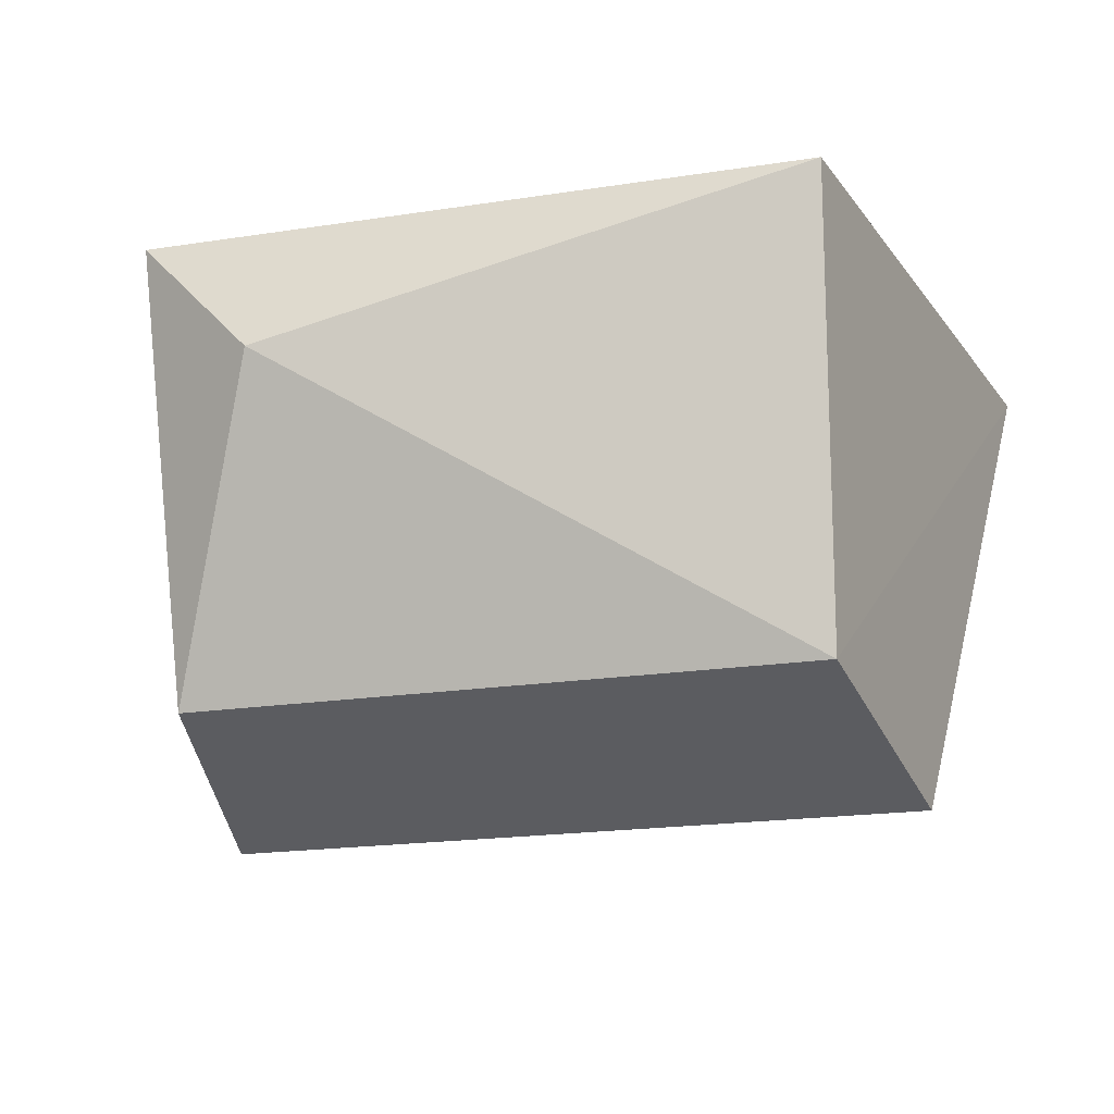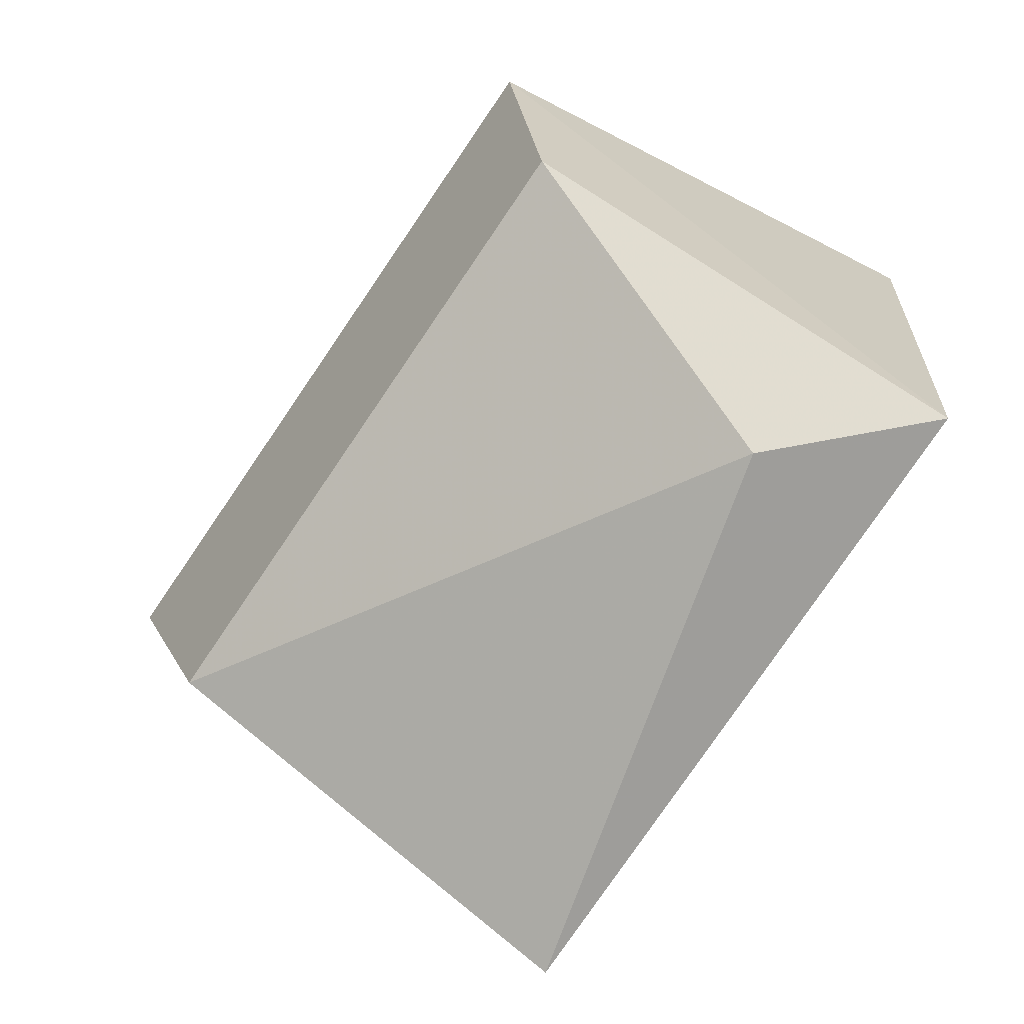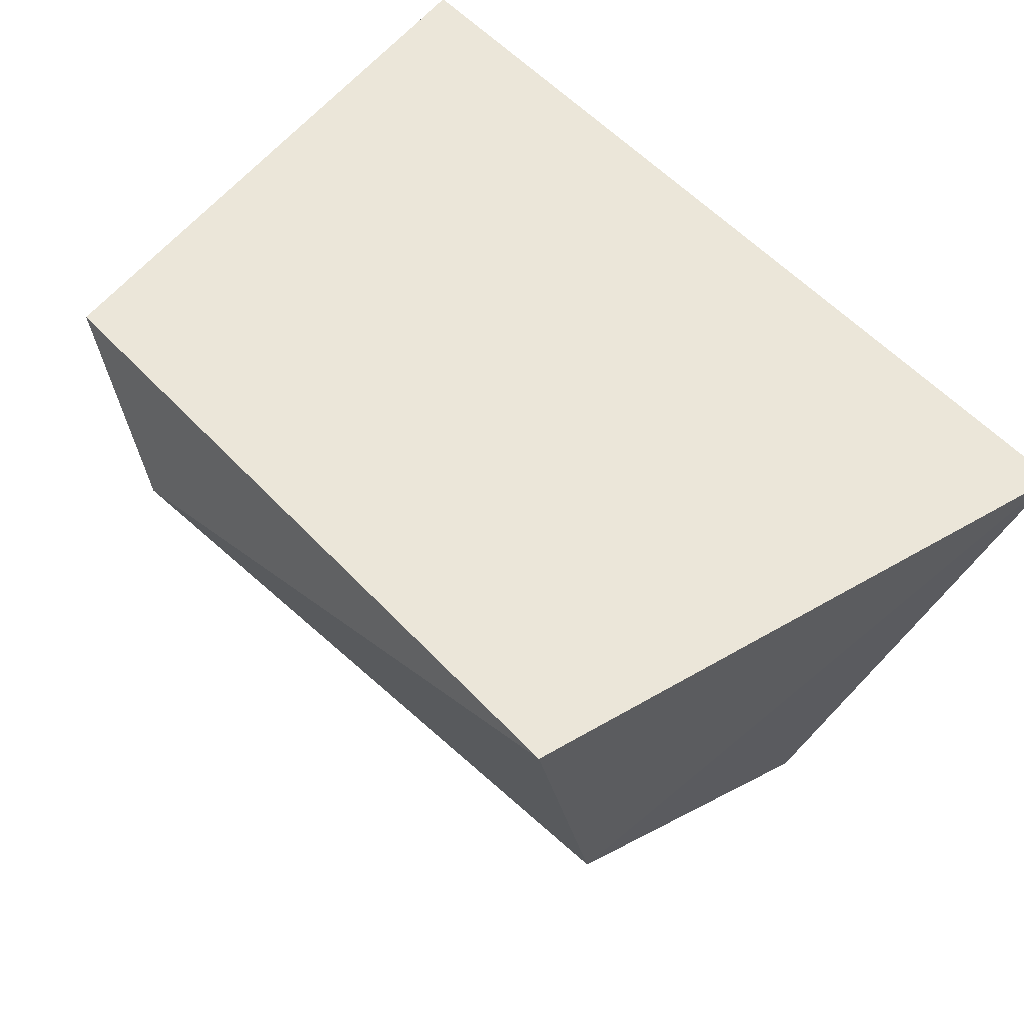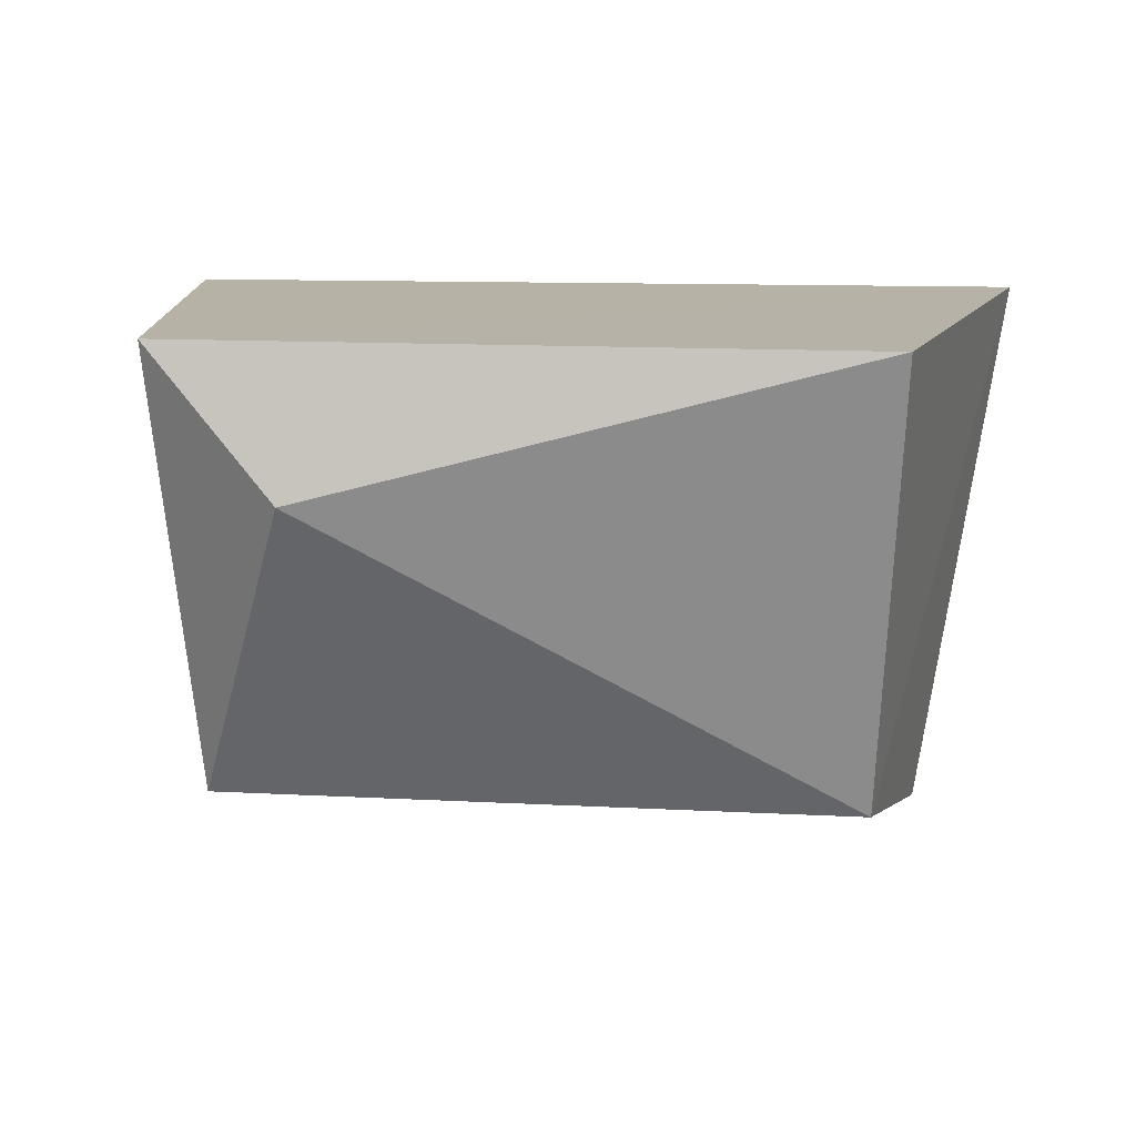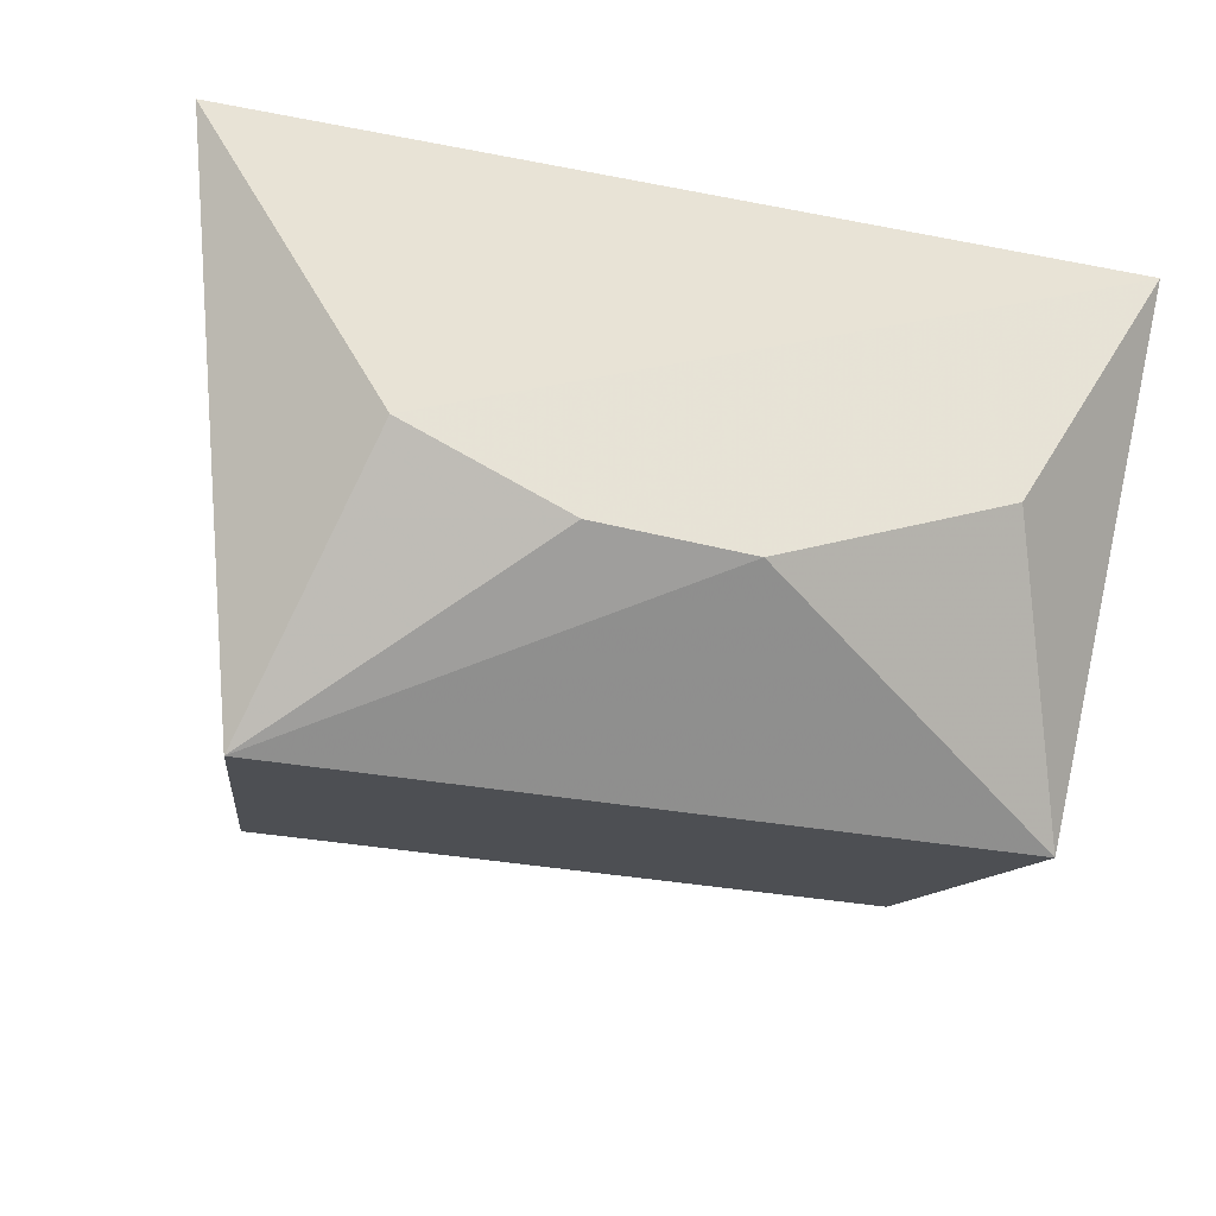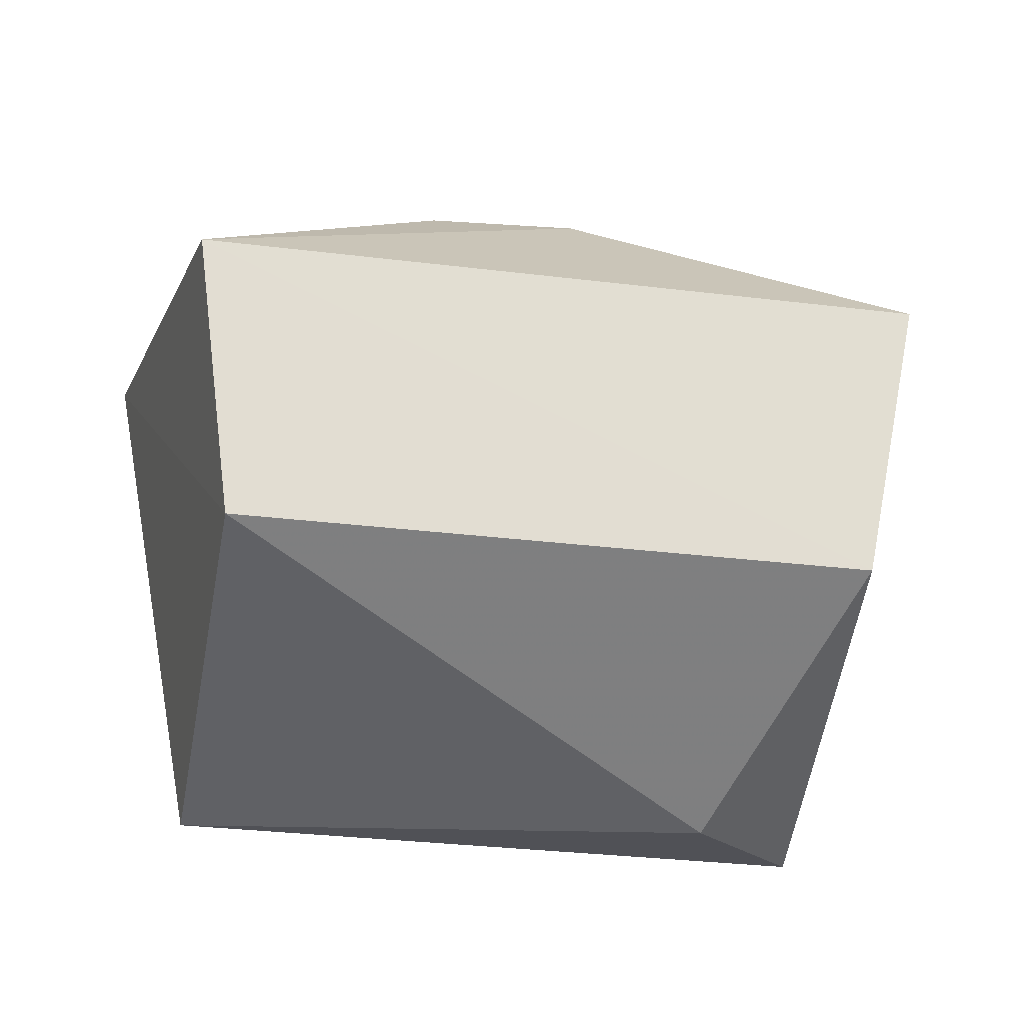
<metadata>
{"format":"obj","ext":"obj","renderer":"f3d","projection":"perspective","resolution":1024,"background":"white","views":[{"elev":-20.8,"azim":-164.8,"up":"+Y"},{"elev":-79.3,"azim":55.7,"up":"+Z"},{"elev":58.4,"azim":-133.0,"up":"+Y"},{"elev":13.6,"azim":-173.4,"up":"+Y"},{"elev":-31.5,"azim":-15.3,"up":"+Y"},{"elev":-35.8,"azim":-8.8,"up":"+Z"}]}
</metadata>
<code>
v 0.05731 -0.08961 0.2795
v 0.04991 -0.07854 0.2358
v 0.06798 -0.01003 0.3106
v -0.07144 -0.009507 0.3105
v -0.05696 -0.08985 0.2794
v 0.05301 -0.007779 0.2204
v 0.005631 -0.06857 0.3106
v -0.05257 -0.007794 0.2202
v 0.0424 -0.05362 0.3106
v -0.04322 -0.0555 0.3106
v -0.04942 -0.07857 0.2357
v 0.03284 -0.02976 0.2142
v -0.01833 -0.06692 0.3106
f 5 2 1
f 6 4 3
f 6 1 2
f 6 3 1
f 7 5 1
f 8 4 6
f 9 7 1
f 9 1 3
f 10 3 4
f 10 4 5
f 11 5 4
f 11 4 8
f 11 2 5
f 12 8 6
f 12 6 2
f 12 11 8
f 12 2 11
f 13 10 5
f 13 5 7
f 13 3 10
f 13 9 3
f 13 7 9

</code>
